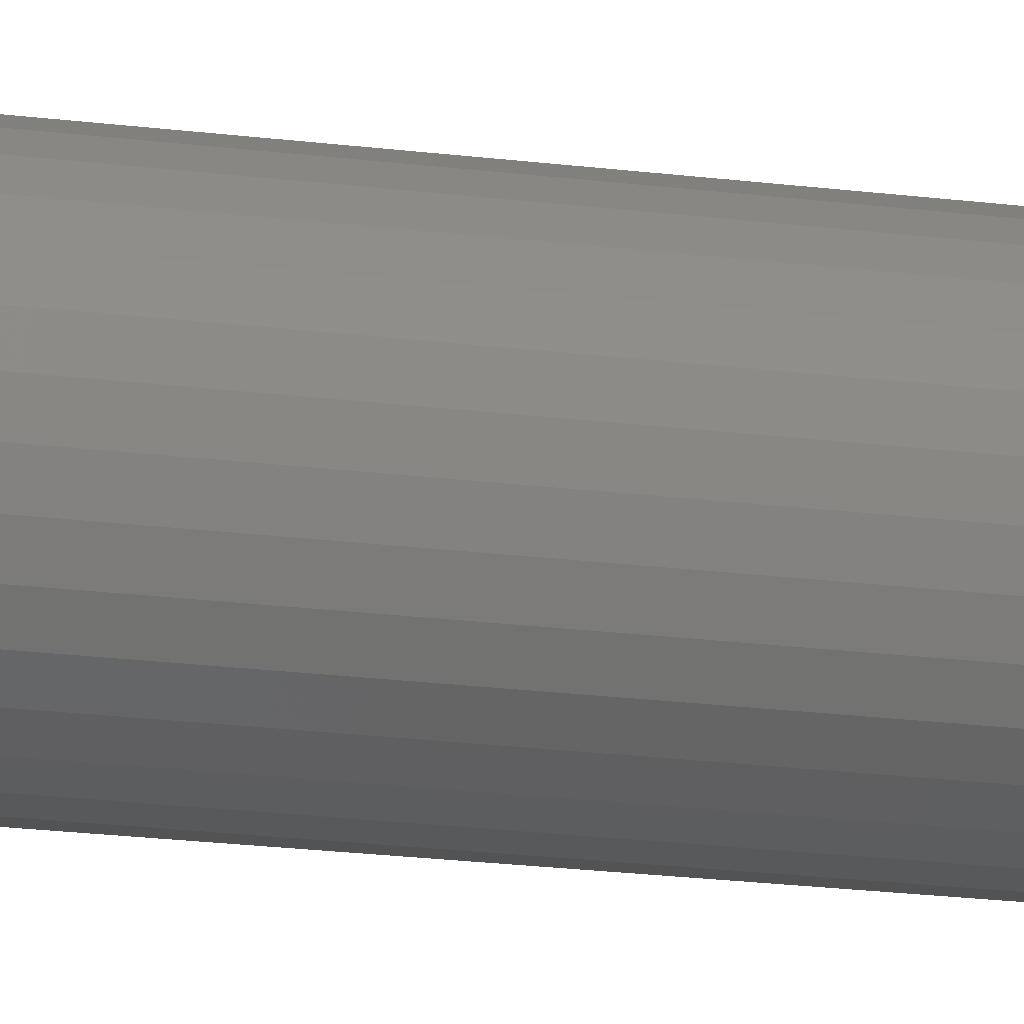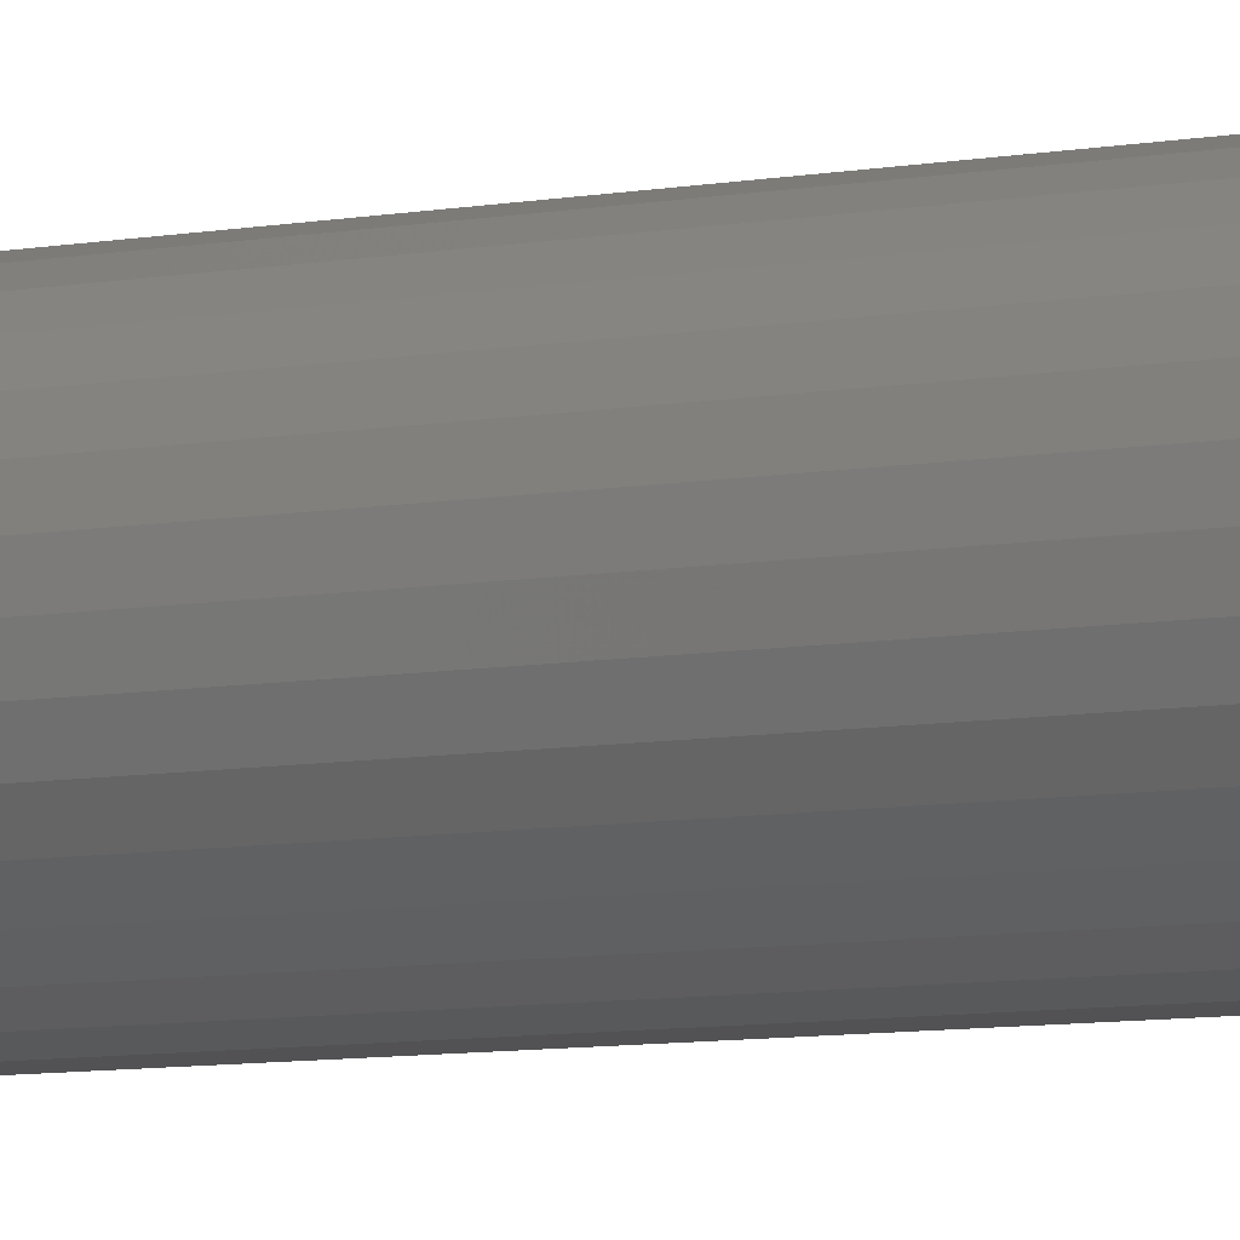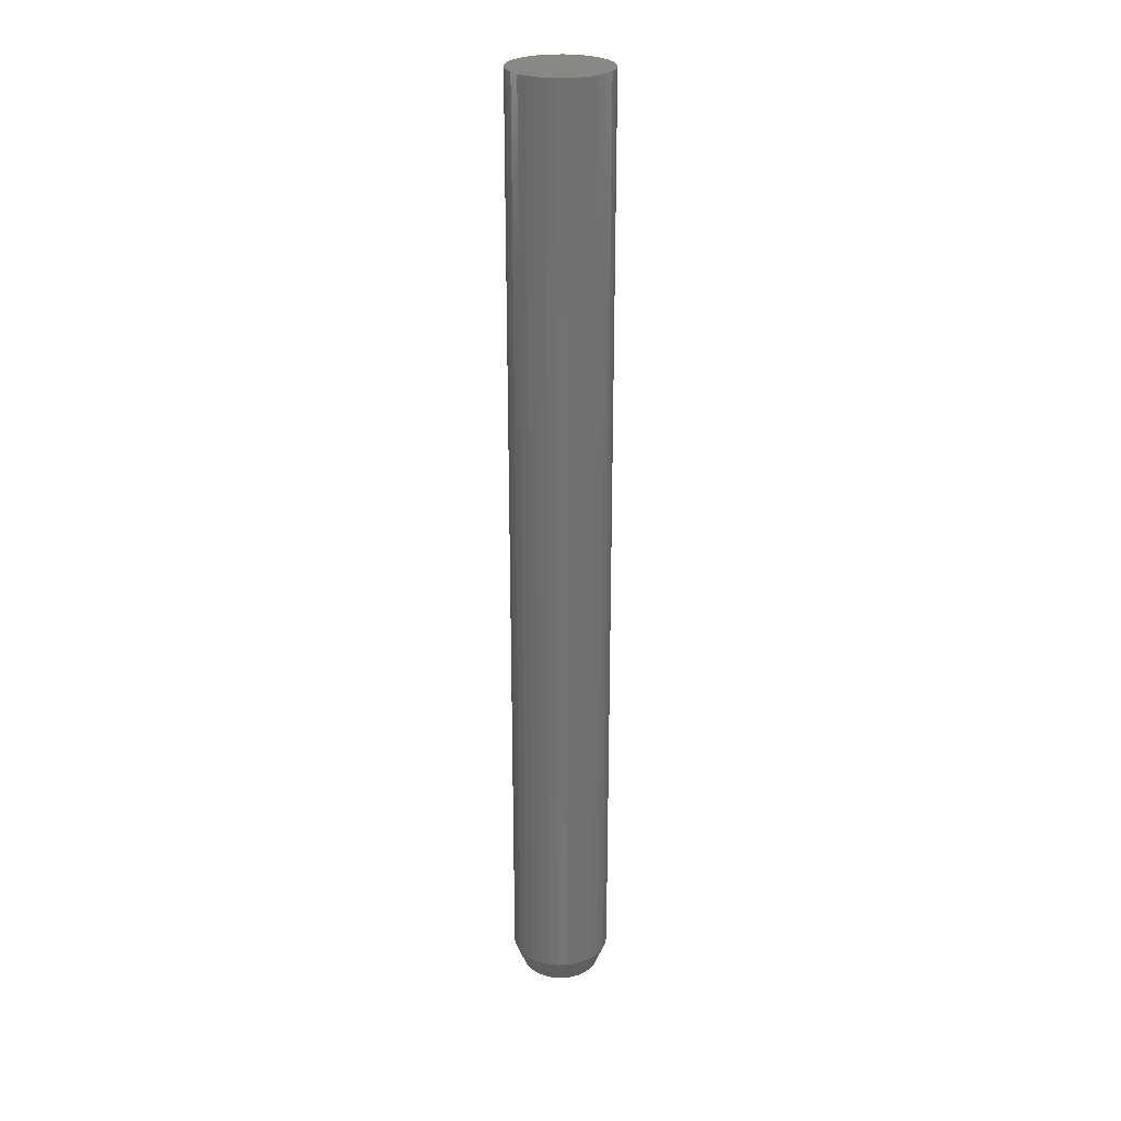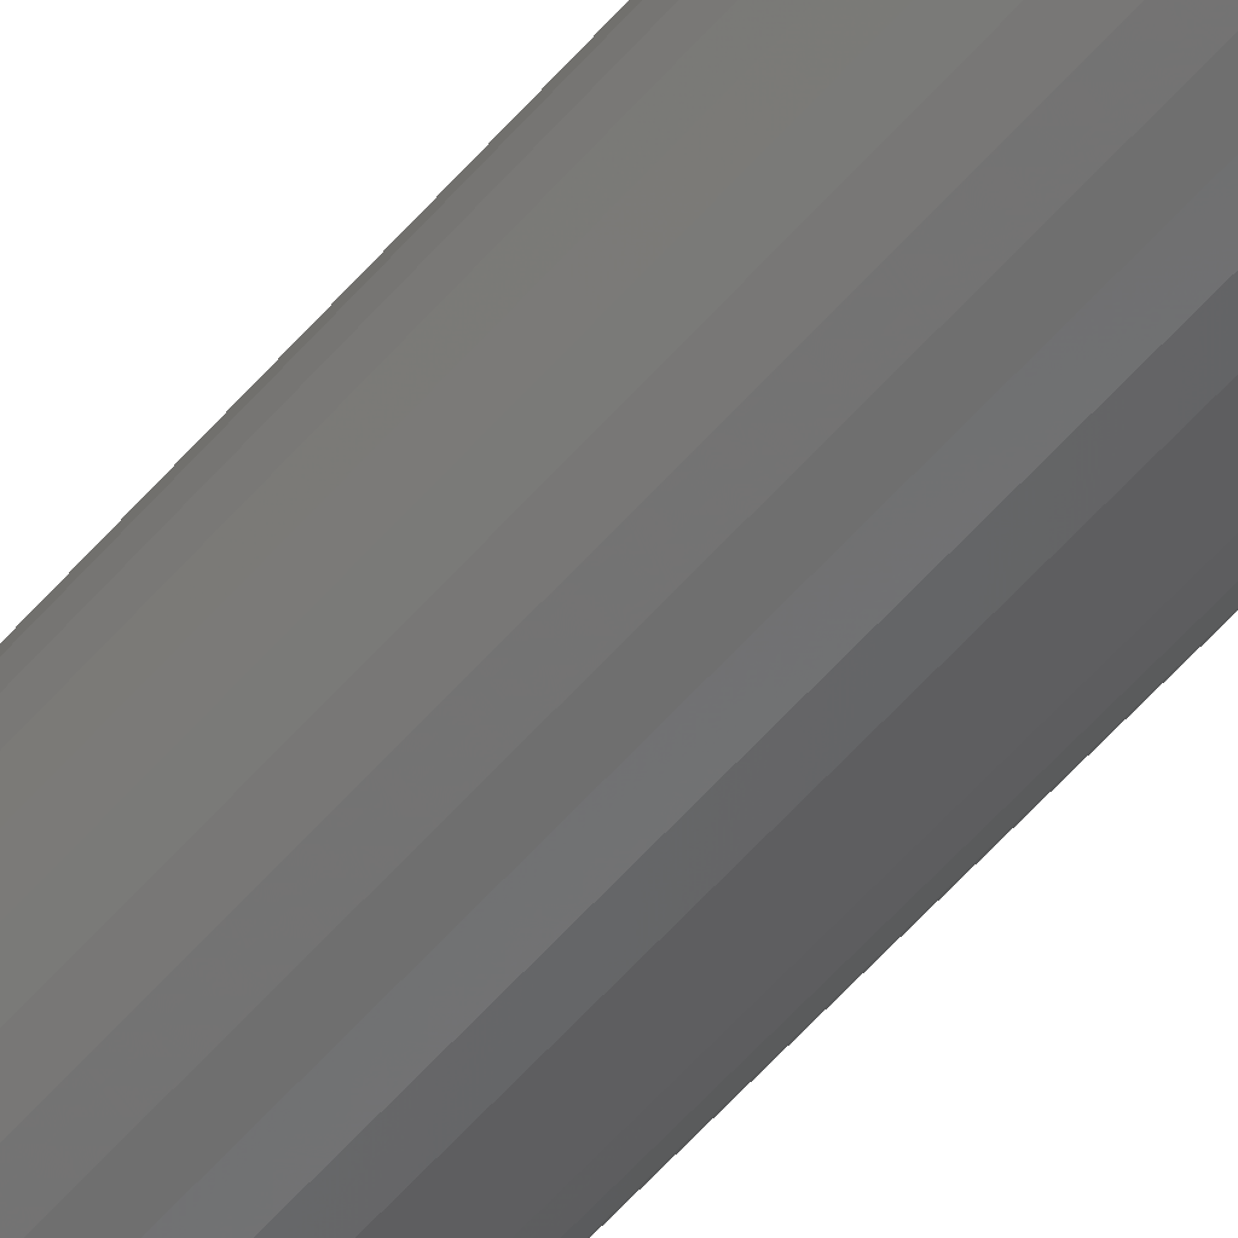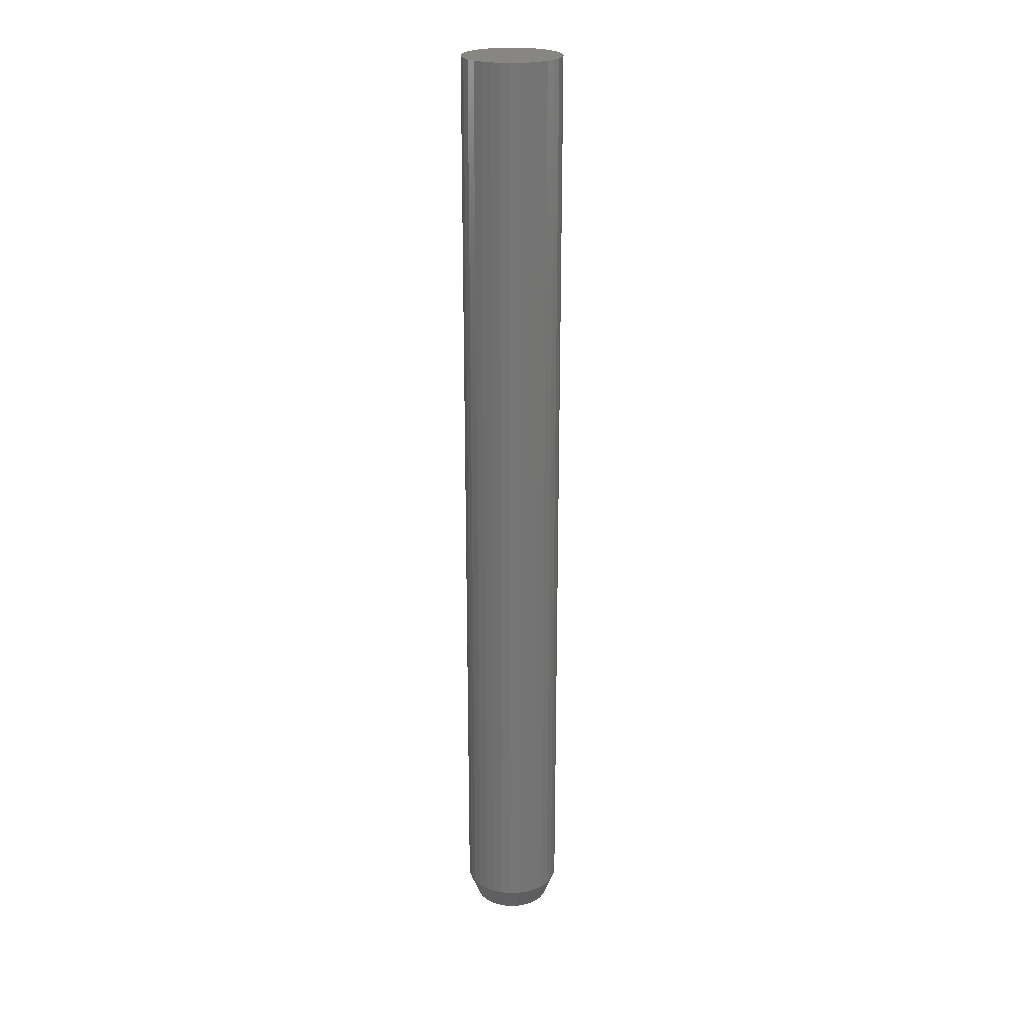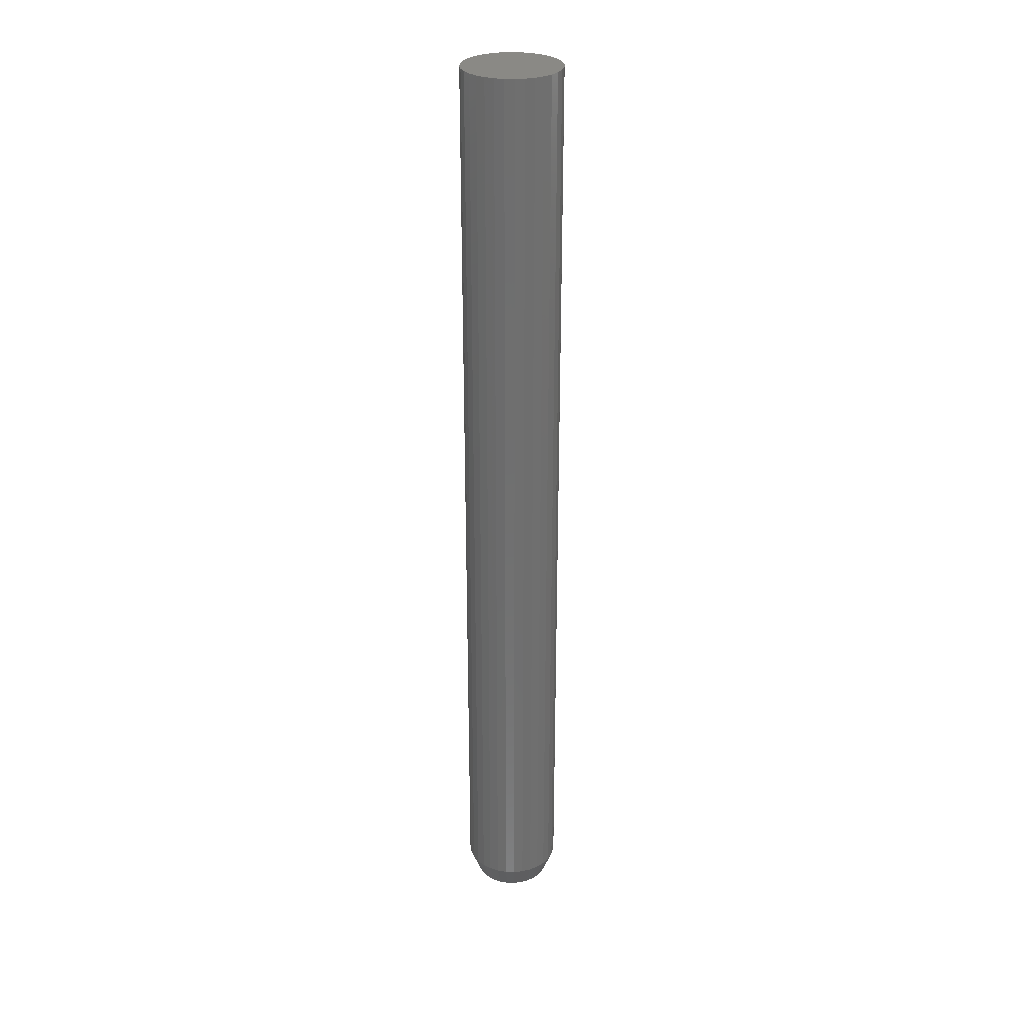
<metadata>
{"format":"stl","ext":"stl","renderer":"f3d","projection":"perspective","resolution":1024,"background":"white","views":[{"elev":-15.0,"azim":-107.5,"up":"+Y"},{"elev":-4.7,"azim":131.0,"up":"+Y"},{"elev":26.2,"azim":-8.0,"up":"+Z"},{"elev":-53.4,"azim":-38.9,"up":"+Y"},{"elev":23.0,"azim":69.7,"up":"+Z"},{"elev":28.7,"azim":87.0,"up":"+Z"}]}
</metadata>
<code>
# stl→obj: 96 verts, 188 faces
v 0.0009046 0.06217 -0.75
v 0.01303 0.06098 -0.75
v -0.01122 0.06098 -0.75
v -0.02289 0.05744 -0.75
v 0.0247 0.05744 -0.75
v -0.03364 0.05169 -0.75
v 0.03544 0.05169 -0.75
v -0.04306 0.04396 -0.75
v 0.04487 0.04396 -0.75
v -0.05079 0.03454 -0.75
v 0.0526 0.03454 -0.75
v 0.04487 -0.04396 -0.75
v -0.04306 -0.04396 -0.75
v 0.0526 -0.03454 -0.75
v -0.03364 -0.05169 -0.75
v 0.03544 -0.05169 -0.75
v -0.02289 -0.05744 -0.75
v 0.0247 -0.05744 -0.75
v -0.01122 -0.06098 -0.75
v 0.01303 -0.06098 -0.75
v 0.0009046 -0.06217 -0.75
v -0.05079 -0.03454 -0.75
v -0.05653 -0.02379 -0.75
v 0.05834 -0.02379 -0.75
v -0.06007 -0.01213 -0.75
v 0.06188 -0.01213 -0.75
v -0.06127 3.775e-09 -0.75
v 0.06308 -2.536e-18 -0.75
v -0.06007 0.01213 -0.75
v 0.06188 0.01213 -0.75
v -0.05653 0.02379 -0.75
v 0.05834 0.02379 -0.75
v 0.0787 -1.905e-17 -0.7109
v 0.0787 0 0.75
v 0.07721 -0.01518 -0.7109
v 0.07721 -0.01518 0.75
v 0.07278 -0.02977 -0.7109
v 0.07278 -0.02977 0.75
v 0.06559 -0.04322 -0.7109
v 0.06559 -0.04322 0.75
v 0.05591 -0.05501 -0.7109
v 0.05591 -0.05501 0.75
v 0.04413 -0.06469 -0.7109
v 0.04413 -0.06469 0.75
v 0.03068 -0.07187 -0.7109
v 0.03068 -0.07187 0.75
v 0.01608 -0.0763 -0.7109
v 0.01608 -0.0763 0.75
v 0.0009046 -0.0778 -0.7109
v 0.0009046 -0.0778 0.75
v -0.01427 -0.0763 -0.7109
v -0.01427 -0.0763 0.75
v -0.02887 -0.07187 -0.7109
v -0.02887 -0.07187 0.75
v -0.04232 -0.06469 -0.7109
v -0.04232 -0.06469 0.75
v -0.05411 -0.05501 -0.7109
v -0.05411 -0.05501 0.75
v -0.06378 -0.04322 -0.7109
v -0.06378 -0.04322 0.75
v -0.07097 -0.02977 -0.7109
v -0.07097 -0.02977 0.75
v -0.0754 -0.01518 -0.7109
v -0.0754 -0.01518 0.75
v -0.07689 9.527e-18 -0.7109
v -0.07689 9.527e-18 0.75
v -0.0754 0.01518 -0.7109
v -0.0754 0.01518 0.75
v -0.07097 0.02977 -0.7109
v -0.07097 0.02977 0.75
v -0.06378 0.04322 -0.7109
v -0.06378 0.04322 0.75
v -0.05411 0.05501 -0.7109
v -0.05411 0.05501 0.75
v -0.04232 0.06469 -0.7109
v -0.04232 0.06469 0.75
v -0.02887 0.07187 -0.7109
v -0.02887 0.07187 0.75
v -0.01427 0.0763 -0.7109
v -0.01427 0.0763 0.75
v 0.0009046 0.0778 -0.7109
v 0.0009046 0.0778 0.75
v 0.01608 0.0763 -0.7109
v 0.01608 0.0763 0.75
v 0.03068 0.07187 -0.7109
v 0.03068 0.07187 0.75
v 0.04413 0.06469 -0.7109
v 0.04413 0.06469 0.75
v 0.05591 0.05501 -0.7109
v 0.05591 0.05501 0.75
v 0.06559 0.04322 -0.7109
v 0.06559 0.04322 0.75
v 0.07278 0.02977 -0.7109
v 0.07278 0.02977 0.75
v 0.07721 0.01518 -0.7109
v 0.07721 0.01518 0.75
f 1 2 3
f 4 3 2
f 5 4 2
f 6 4 5
f 7 6 5
f 8 6 7
f 9 8 7
f 10 8 9
f 11 10 9
f 12 13 14
f 15 13 12
f 16 15 12
f 17 15 16
f 18 17 16
f 19 17 18
f 20 19 18
f 21 19 20
f 13 22 14
f 14 22 23
f 14 23 24
f 24 23 25
f 24 25 26
f 26 25 27
f 26 27 28
f 28 27 29
f 28 29 30
f 30 29 31
f 30 31 32
f 32 31 10
f 32 10 11
f 33 34 35
f 35 34 36
f 35 36 37
f 37 36 38
f 37 38 39
f 39 38 40
f 39 40 41
f 41 40 42
f 41 42 43
f 43 42 44
f 43 44 45
f 45 44 46
f 45 46 47
f 47 46 48
f 47 48 49
f 49 48 50
f 49 50 51
f 51 50 52
f 51 52 53
f 53 52 54
f 53 54 55
f 55 54 56
f 55 56 57
f 57 56 58
f 57 58 59
f 59 58 60
f 59 60 61
f 61 60 62
f 61 62 63
f 63 62 64
f 63 64 65
f 65 64 66
f 65 66 67
f 67 66 68
f 67 68 69
f 69 68 70
f 69 70 71
f 71 70 72
f 71 72 73
f 73 72 74
f 73 74 75
f 75 74 76
f 75 76 77
f 77 76 78
f 77 78 79
f 79 78 80
f 79 80 81
f 81 80 82
f 81 82 83
f 83 82 84
f 83 84 85
f 85 84 86
f 85 86 87
f 87 86 88
f 87 88 89
f 89 88 90
f 89 90 91
f 91 90 92
f 91 92 93
f 93 92 94
f 93 94 95
f 95 94 96
f 95 96 33
f 33 96 34
f 28 33 26
f 26 33 35
f 26 35 24
f 24 35 37
f 24 37 14
f 14 37 39
f 14 39 12
f 12 39 41
f 12 41 16
f 16 41 43
f 16 43 18
f 18 43 45
f 18 45 20
f 20 45 47
f 20 47 21
f 21 47 49
f 21 49 19
f 19 49 51
f 19 51 17
f 17 51 53
f 17 53 15
f 15 53 55
f 15 55 13
f 13 55 57
f 13 57 22
f 22 57 59
f 22 59 23
f 23 59 61
f 23 61 25
f 25 61 63
f 25 63 27
f 27 63 65
f 27 65 29
f 29 65 67
f 29 67 31
f 31 67 69
f 31 69 10
f 10 69 71
f 10 71 8
f 8 71 73
f 8 73 6
f 6 73 75
f 6 75 4
f 4 75 77
f 4 77 3
f 3 77 79
f 3 79 1
f 1 79 81
f 1 81 2
f 2 81 83
f 2 83 5
f 5 83 85
f 5 85 7
f 7 85 87
f 7 87 9
f 9 87 89
f 9 89 11
f 11 89 91
f 11 91 32
f 32 91 93
f 32 93 30
f 30 93 95
f 30 95 28
f 28 95 33
f 80 84 82
f 84 80 78
f 84 78 86
f 86 78 76
f 86 76 88
f 88 76 74
f 88 74 90
f 42 56 44
f 44 56 54
f 44 54 46
f 46 54 52
f 46 52 48
f 48 52 50
f 90 74 92
f 92 74 72
f 92 72 94
f 94 72 70
f 94 70 96
f 96 70 68
f 96 68 34
f 34 68 66
f 34 66 36
f 36 66 64
f 36 64 38
f 38 64 62
f 38 62 40
f 40 62 60
f 40 60 42
f 42 60 58
f 42 58 56

</code>
